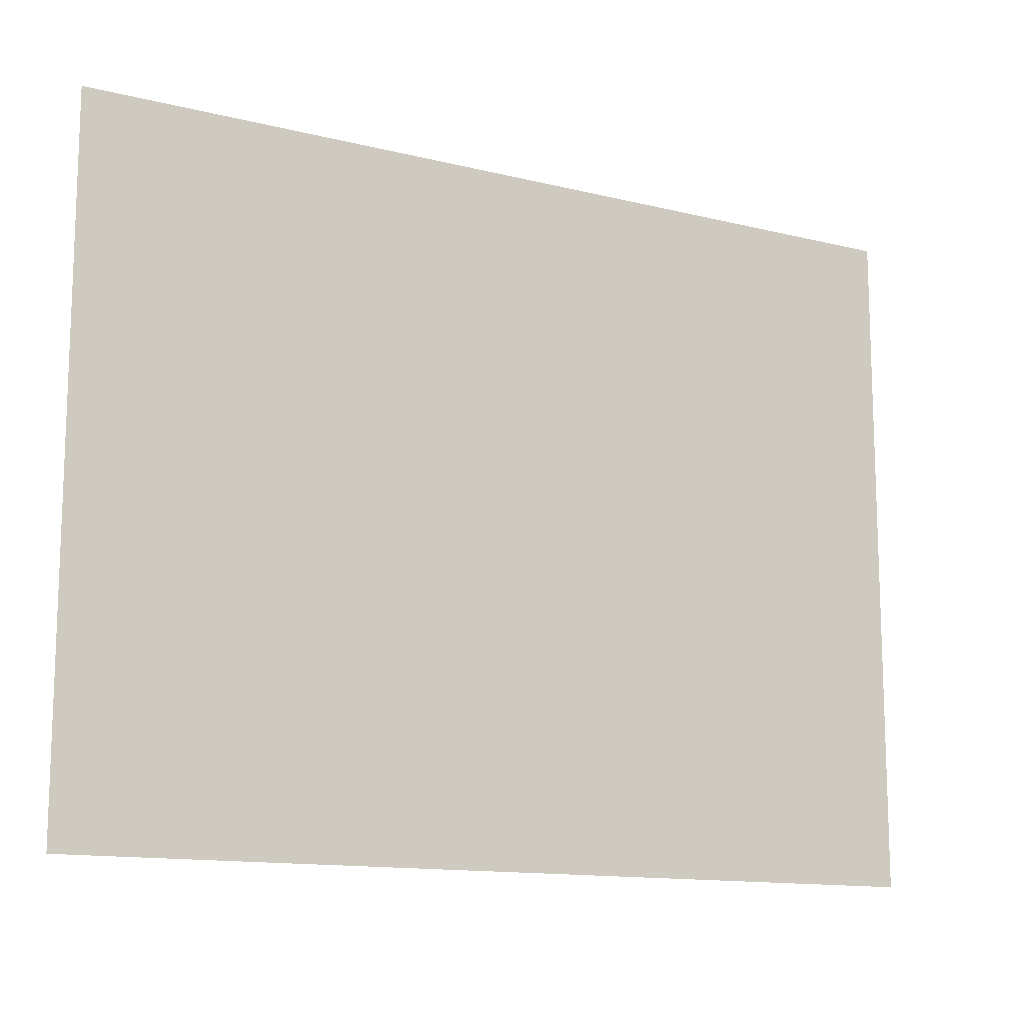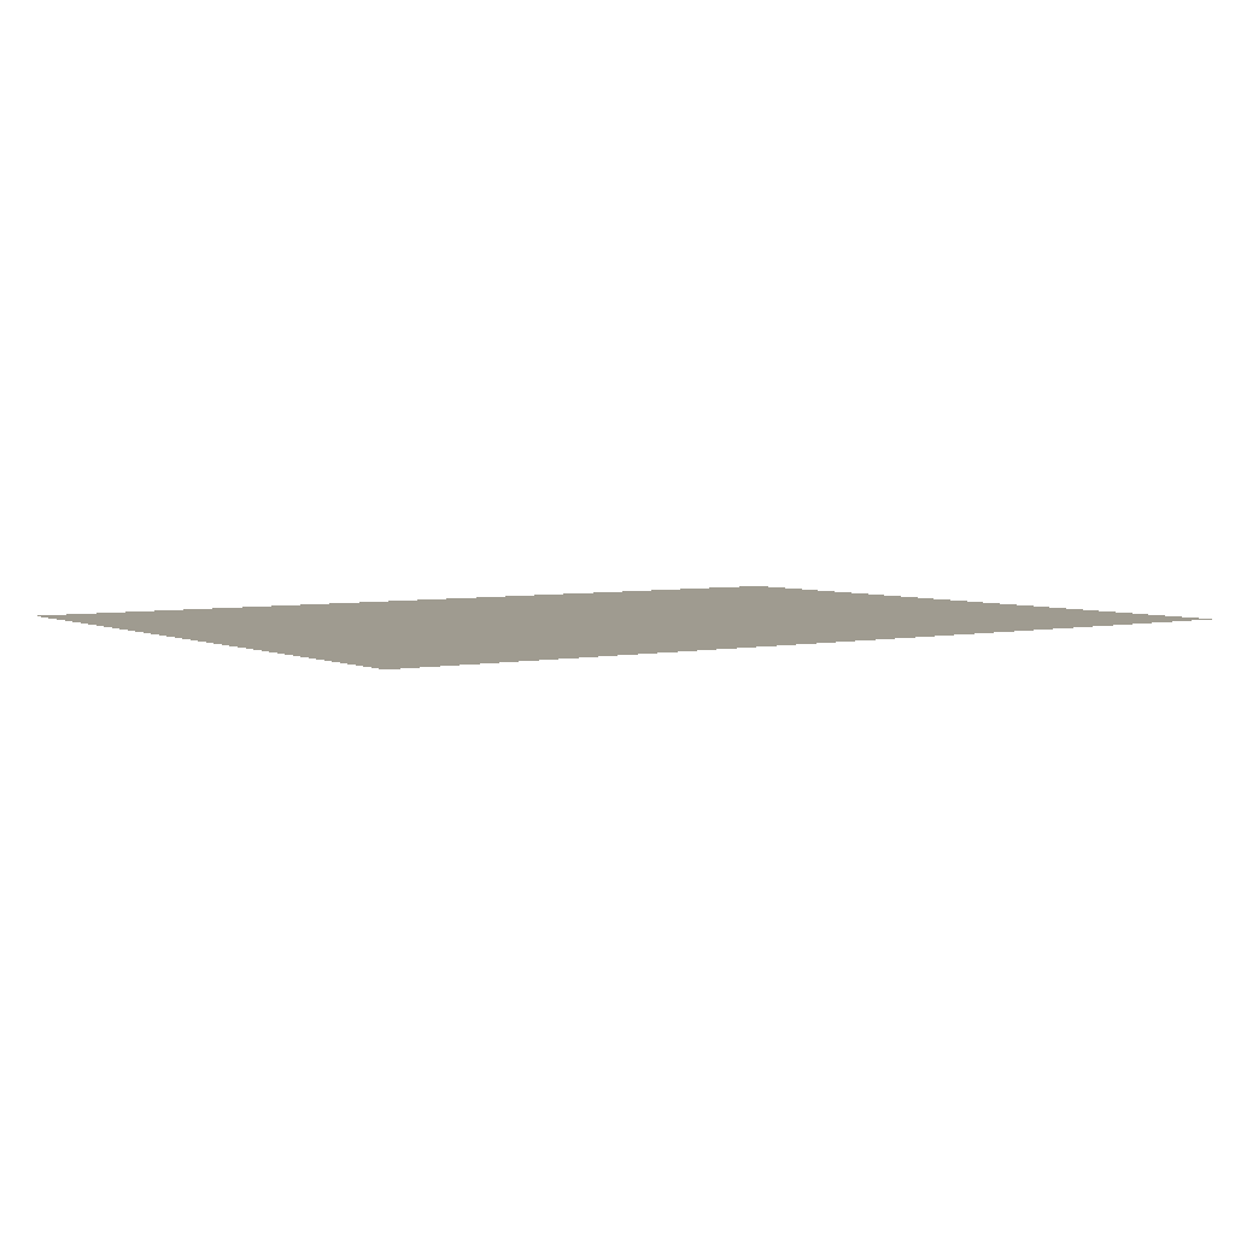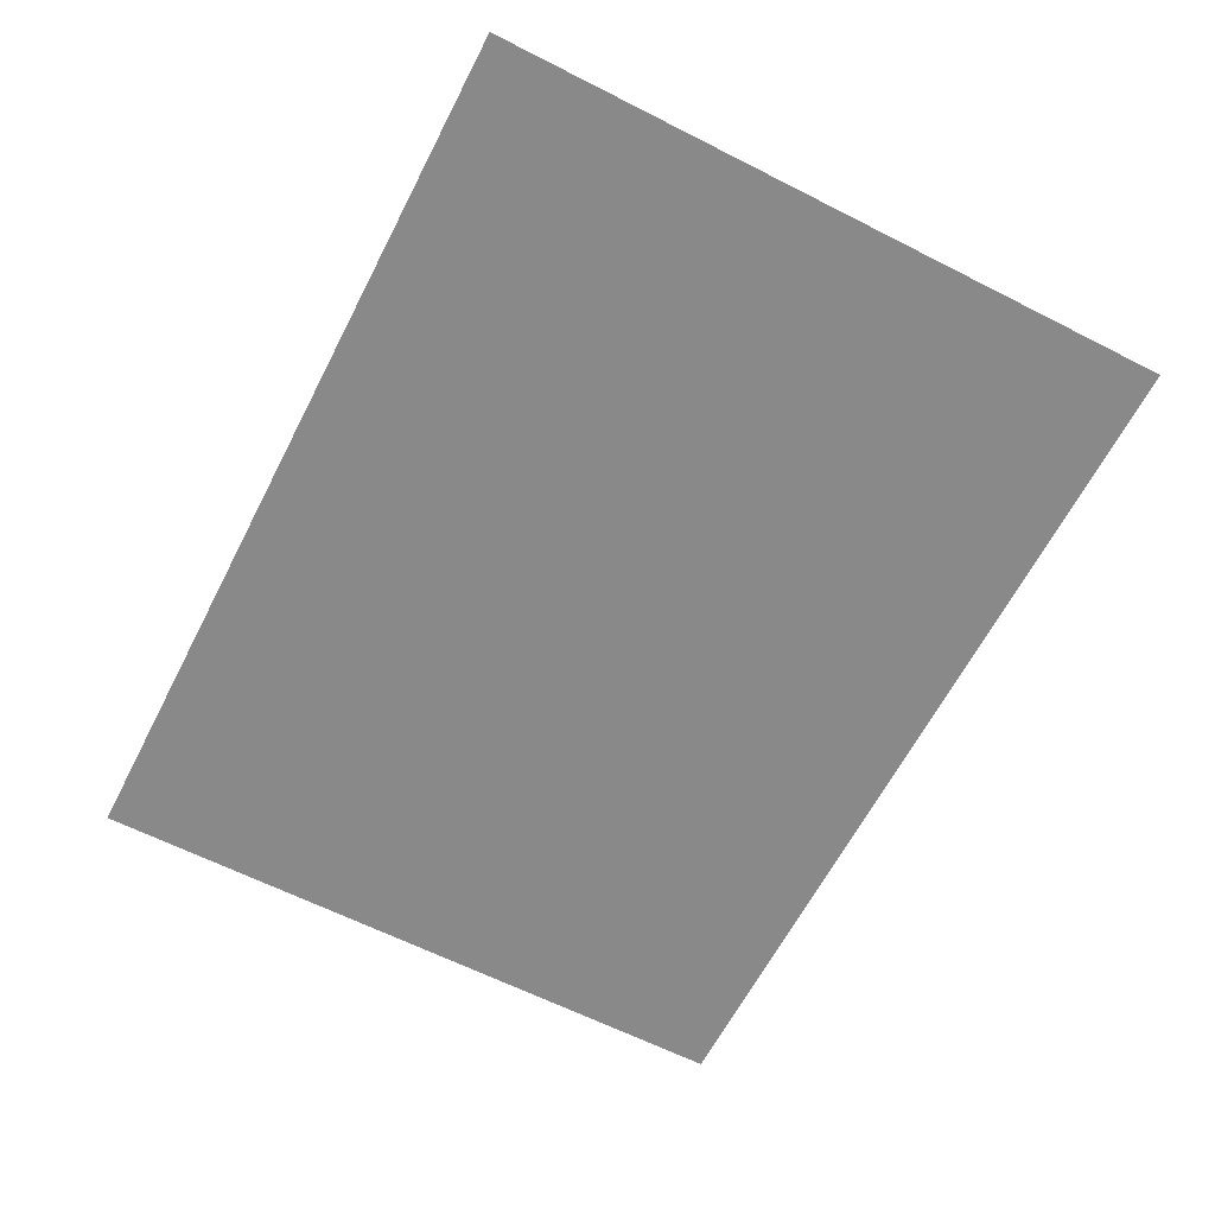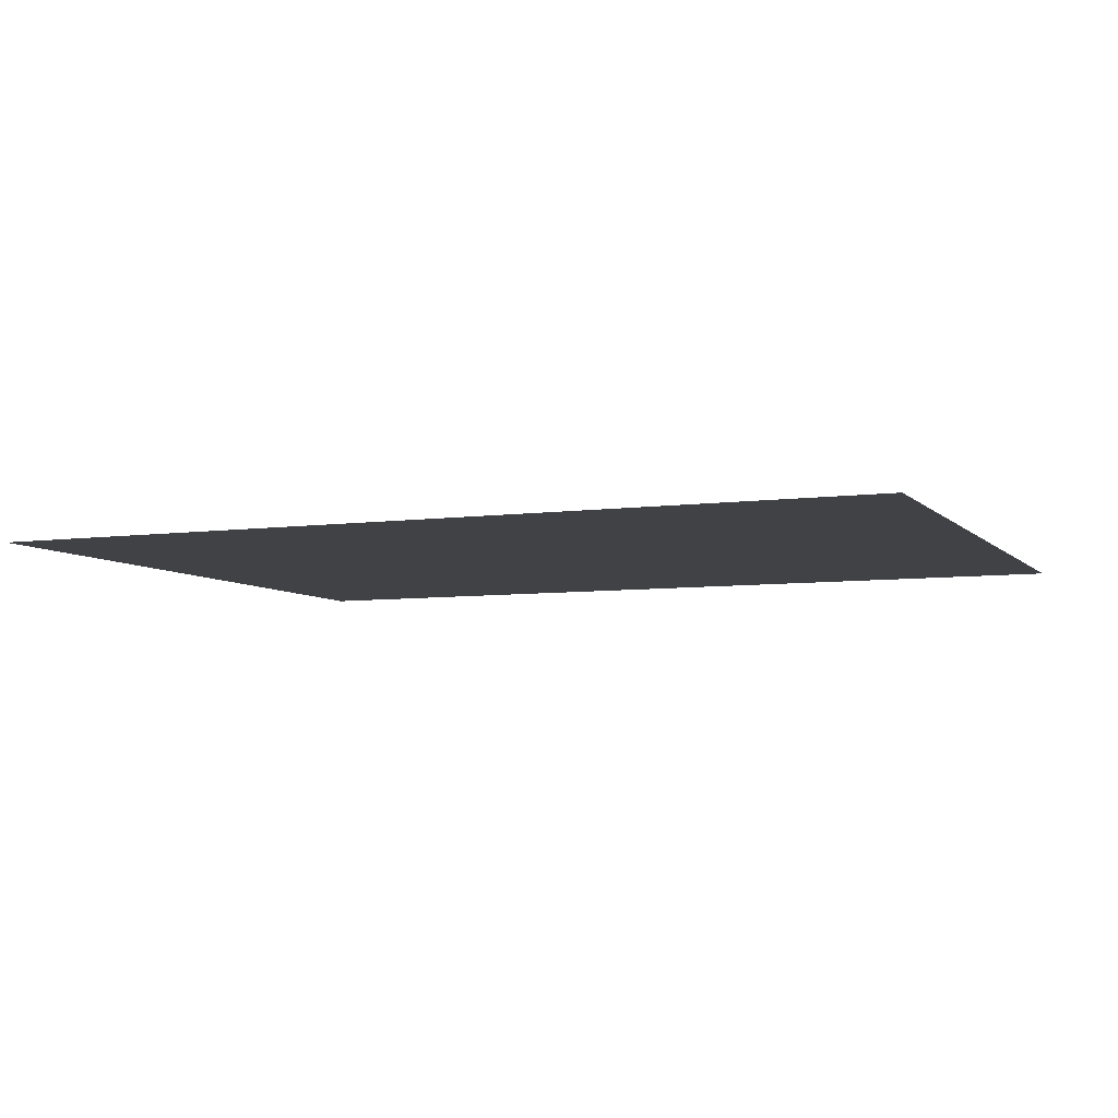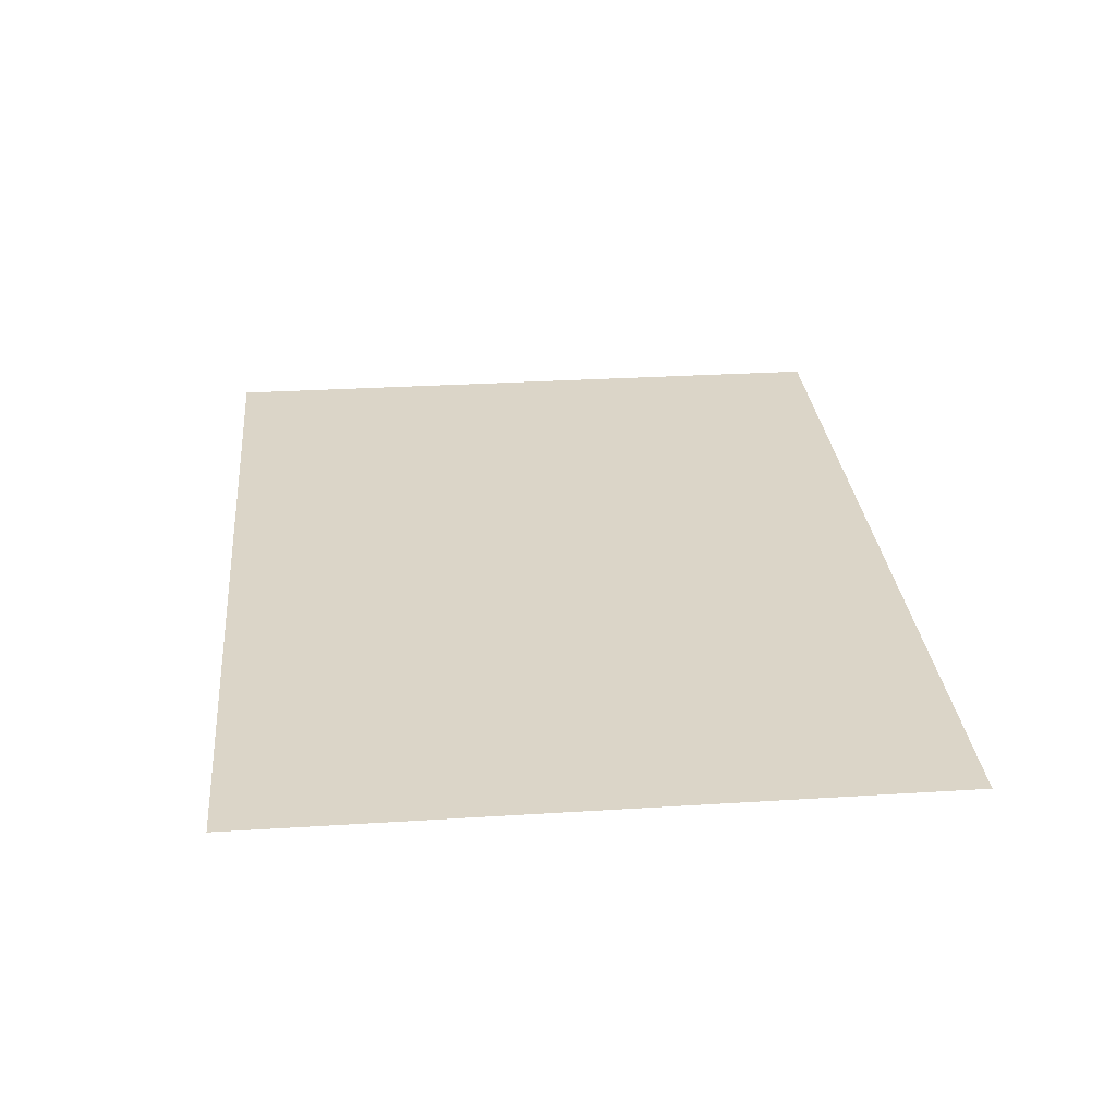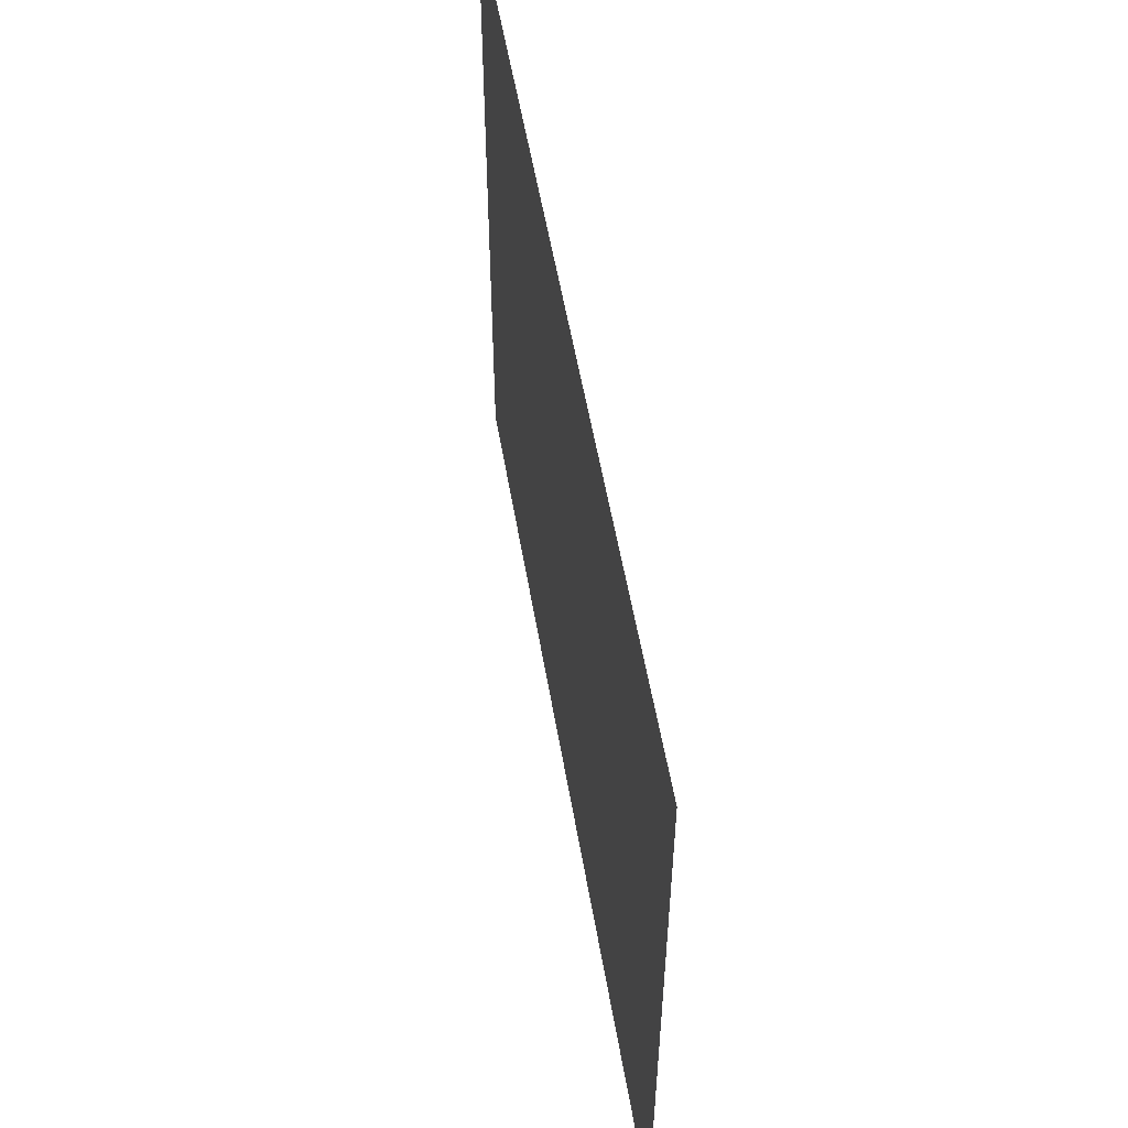
<metadata>
{"format":"obj","ext":"obj","renderer":"f3d","projection":"perspective","resolution":1024,"background":"white","views":[{"elev":-13.0,"azim":-29.7,"up":"+Y"},{"elev":4.0,"azim":-35.2,"up":"+Z"},{"elev":-63.1,"azim":-117.2,"up":"+Z"},{"elev":-6.4,"azim":22.5,"up":"+Z"},{"elev":29.5,"azim":-95.3,"up":"+Z"},{"elev":54.6,"azim":80.4,"up":"+Y"}]}
</metadata>
<code>
v 100 0 0
v -100 0 0
v -100 153.7 0
v 100 153.7 0
f 4 3 2 1

</code>
